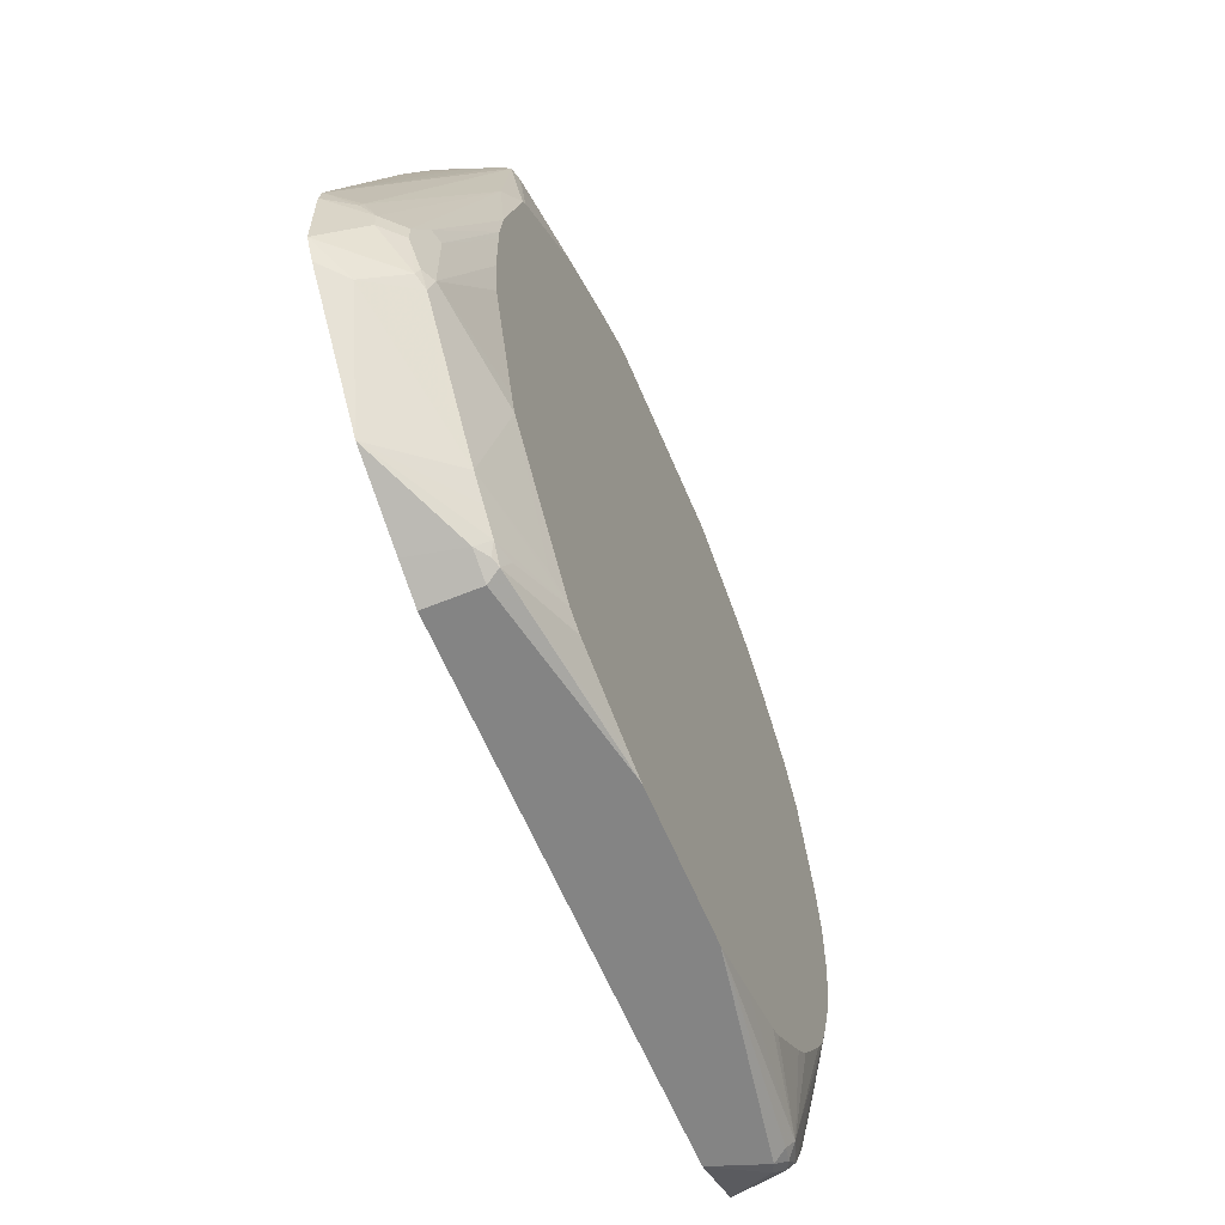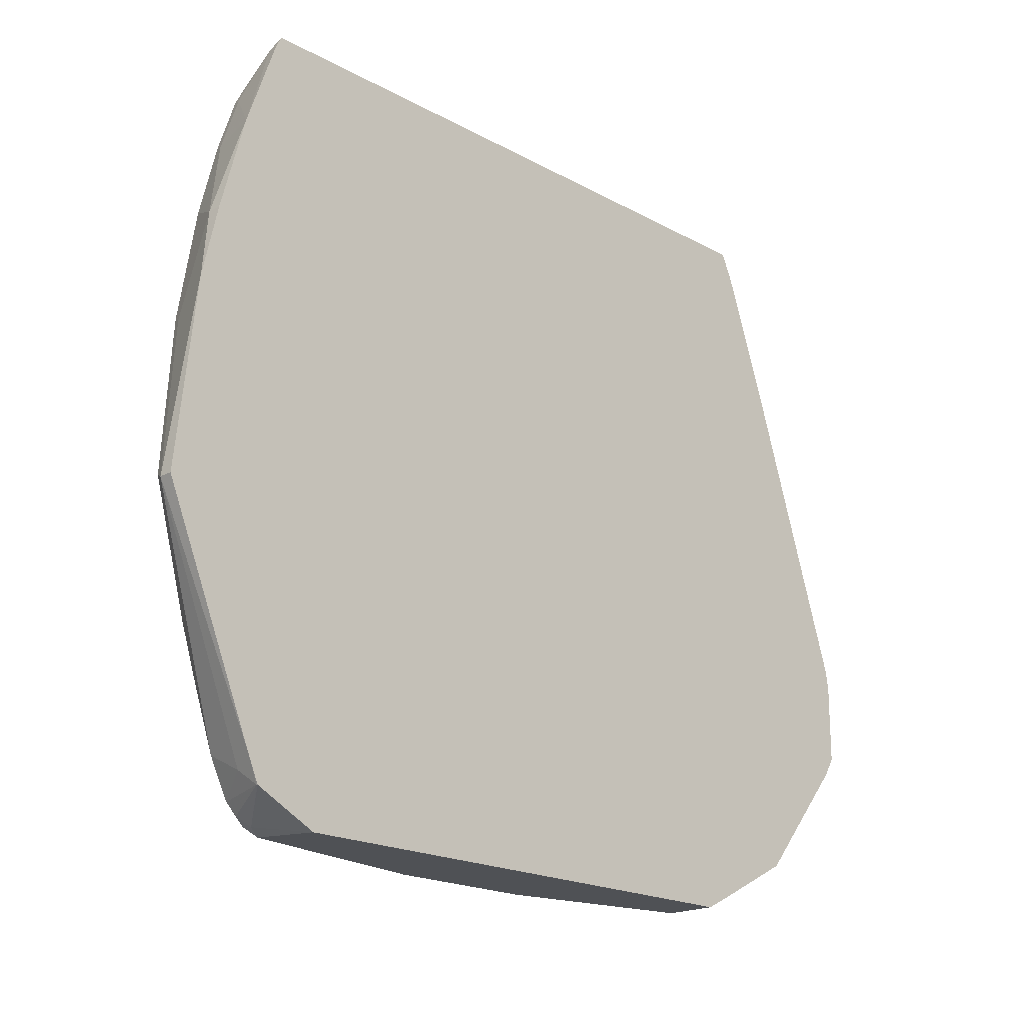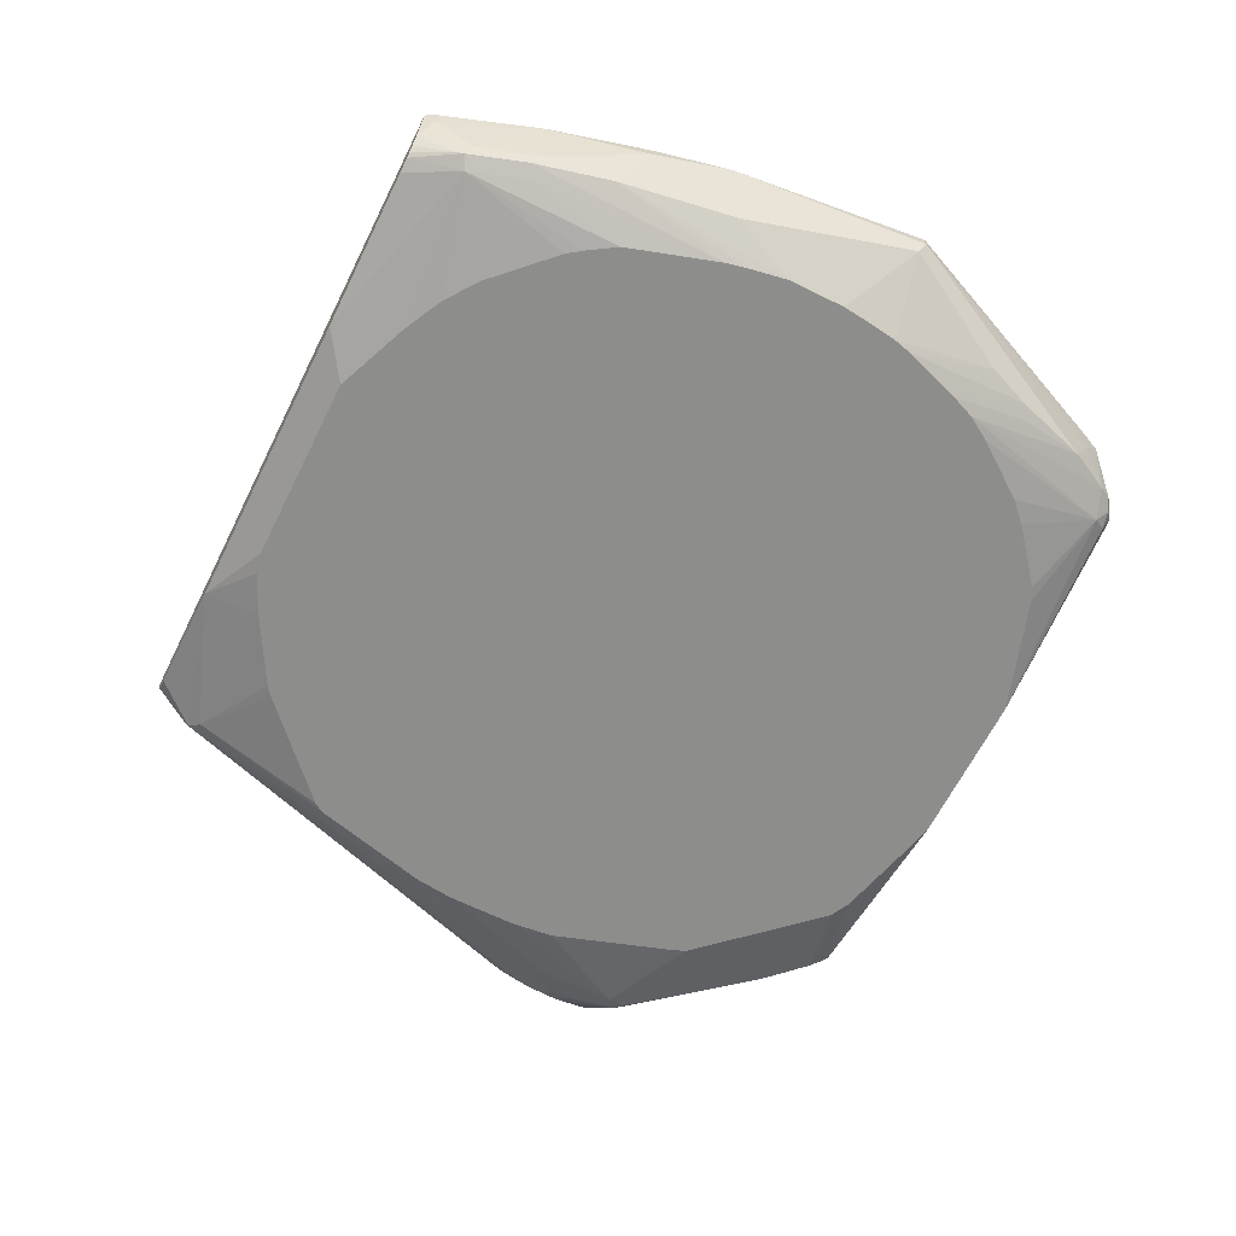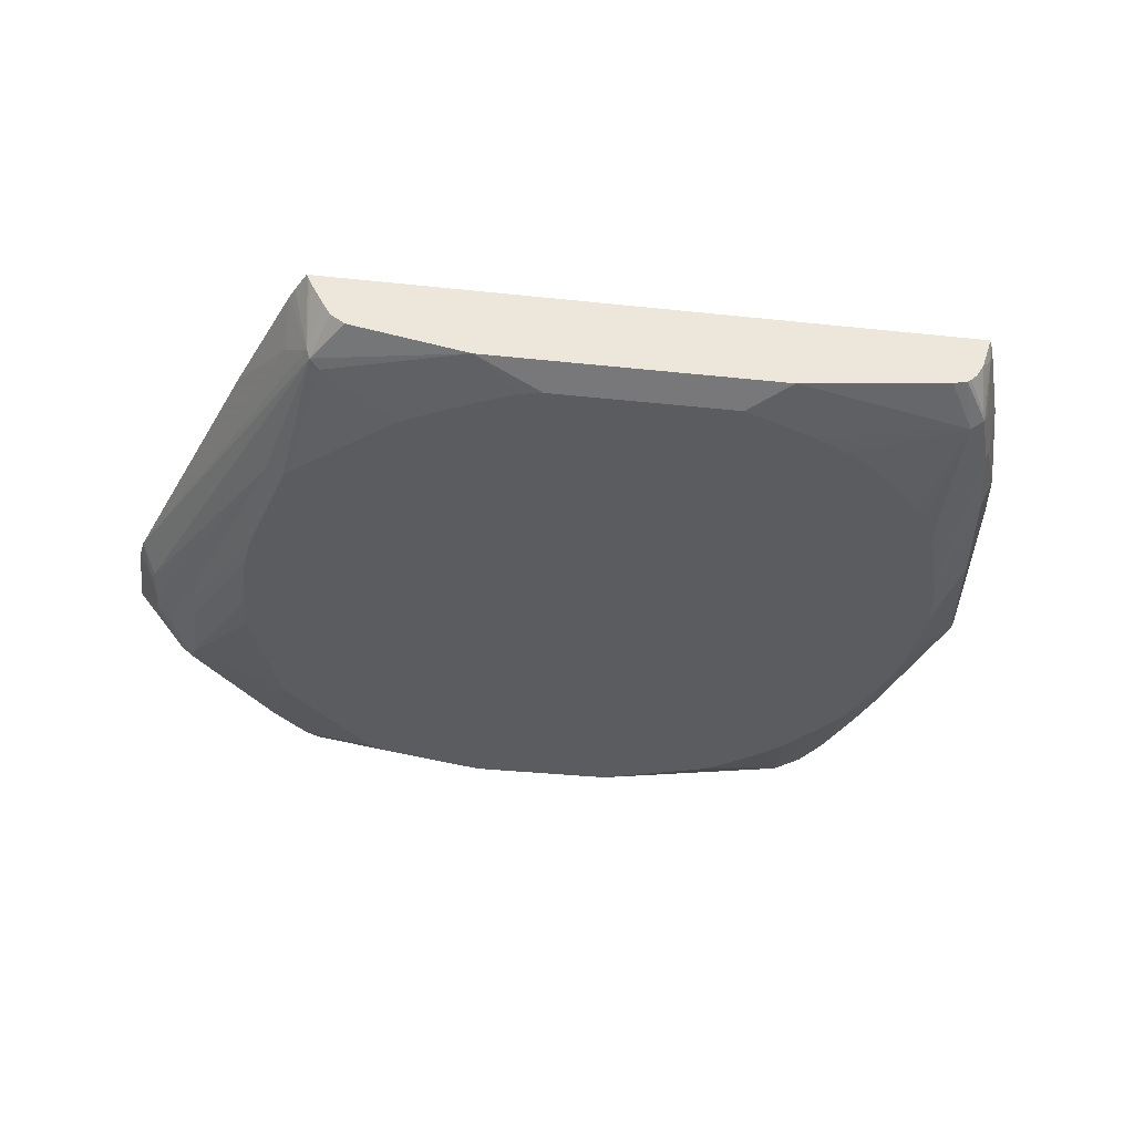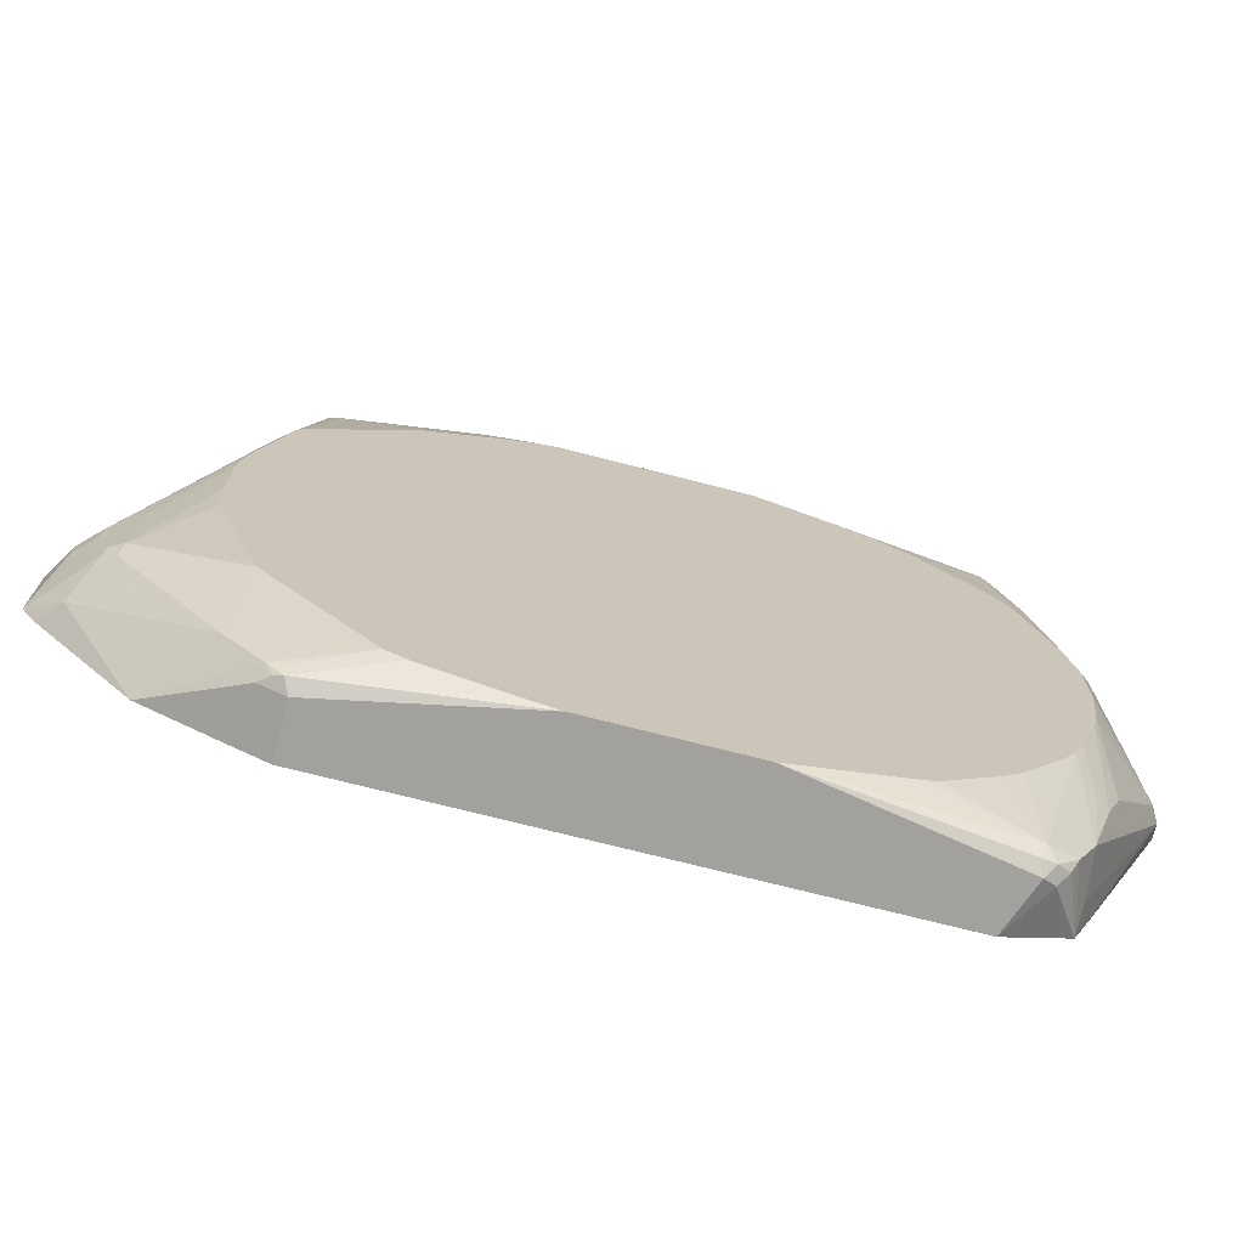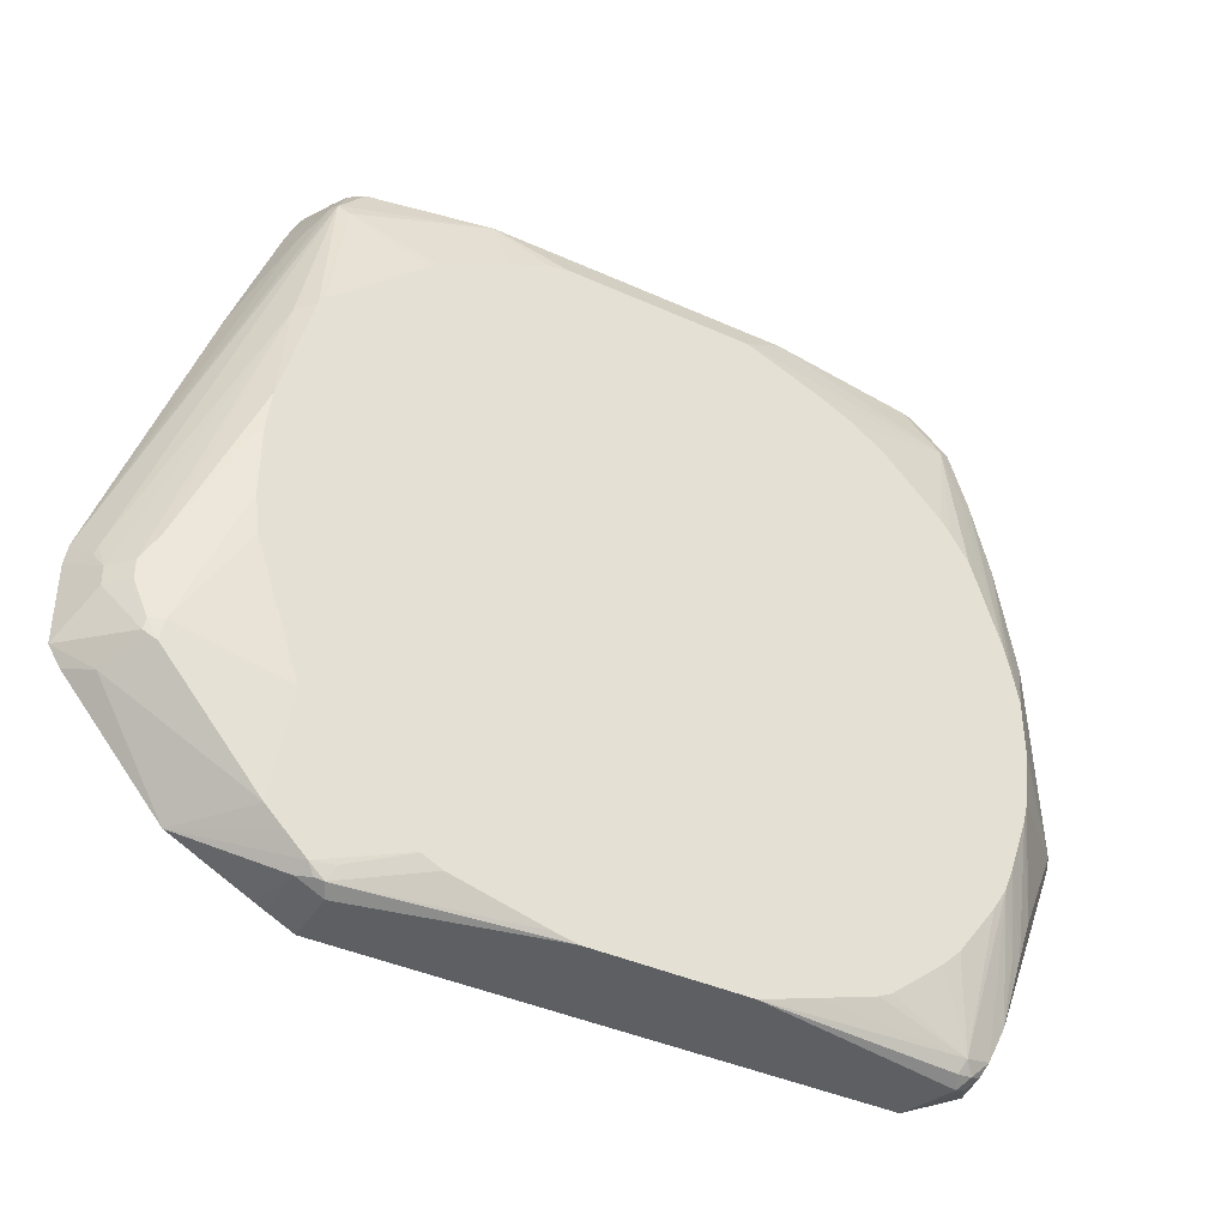
<metadata>
{"format":"obj","ext":"obj","renderer":"f3d","projection":"perspective","resolution":1024,"background":"white","views":[{"elev":-61.4,"azim":112.6,"up":"+Y"},{"elev":-19.5,"azim":-45.5,"up":"+Y"},{"elev":-64.4,"azim":-116.5,"up":"+Z"},{"elev":-34.4,"azim":171.8,"up":"+Z"},{"elev":-72.0,"azim":165.6,"up":"+Y"},{"elev":-40.3,"azim":150.9,"up":"+Y"}]}
</metadata>
<code>
v 0.1276 0.2346 0.2201
v 0.1361 0.2161 0.2201
v 0.1228 0.2029 0.1709
v 0.1267 0.2346 0.2178
v -0.4264 0.2346 0.2201
v 0.1401 0.2061 0.2201
v 0.1201 0.2002 0.1642
v 0.1067 0.2346 0.1815
v 0.1135 0.2346 0.1929
v 0.1232 0.2346 0.211
v 0.1254 0.2346 0.2152
v 0.1401 0.1762 0.1902
v 0.2612 -0.1552 0.2201
v -0.4261 0.2346 0.2187
v -0.4274 0.2327 0.2201
v 0.1787 0.09606 0.2201
v 0.135 0.06884 0.1444
v 0.1121 0.1922 0.1602
v -0.00463 0.2346 0.1556
v 0.0948 0.2346 0.1736
v 0.2483 -0.1682 0.1962
v 0.1495 0.06405 0.1548
v 0.264 -0.1726 0.2201
v 0.2509 -0.1762 0.1976
v -0.4252 0.2346 0.2149
v -0.4284 0.2262 0.2082
v -0.4314 0.2247 0.2201
v 0.1362 0.06405 0.1444
v 0.1301 0.07655 0.1444
v 0.05337 0.1495 0.1444
v 0.04463 0.1567 0.1444
v -0.01307 0.1889 0.1444
v -0.04583 0.2042 0.1444
v -0.06385 0.2082 0.1444
v -0.2608 0.2346 0.1556
v 0.2455 -0.1922 0.1869
v 0.2296 -0.1922 0.1709
v 0.2162 -0.1682 0.1642
v 0.1603 -0.03204 0.1444
v 0.264 -0.2402 0.2201
v -0.4177 0.2346 0.1922
v -0.4245 0.2282 0.2002
v -0.4271 0.1975 0.1655
v -0.4325 0.1922 0.1762
v -0.4584 0.1472 0.2201
v -0.2242 0.2082 0.1444
v -0.4164 0.1922 0.1602
v -0.3901 0.2346 0.1711
v 0.2455 -0.2082 0.1869
v 0.2296 -0.2082 0.1709
v 0.2082 -0.1762 0.1602
v 0.1641 -0.06387 0.1444
v 0.2541 -0.2562 0.2201
v 0.2362 -0.2643 0.2002
v 0.2202 -0.2482 0.1682
v -0.4245 0.2042 0.1682
v -0.4111 0.2346 0.1815
v -0.4025 0.2346 0.1741
v -0.4325 0.1441 0.1602
v -0.4431 0.1495 0.1655
v -0.4485 0.1441 0.1762
v -0.4805 0.06405 0.2082
v -0.46 0.1412 0.2201
v -0.2883 0.1823 0.1444
v -0.4205 0.06219 0.1444
v -0.3203 0.1663 0.1444
v -0.3485 0.1464 0.1444
v -0.3965 0.0983 0.1444
v -0.4058 0.0855 0.1444
v 0.2189 -0.2402 0.1655
v 0.2082 -0.2402 0.1602
v 0.1642 -0.07779 0.1444
v 0.2539 -0.2566 0.2201
v 0.2102 -0.2562 0.1642
v 0.174 -0.3523 0.2201
v 0.1301 -0.3523 0.1642
v -0.4062 0.2346 0.1766
v -0.4447 -0.01421 0.1444
v -0.4591 0.08537 0.1655
v -0.4752 0.0694 0.1976
v -0.4805 -0.01607 0.1762
v -0.4945 0.002018 0.2201
v -0.4805 0.06405 0.2201
v 0.1603 -0.1602 0.1444
v 0.1642 -0.1262 0.1444
v 0.1222 -0.2725 0.1444
v 0.1223 -0.2723 0.1444
v 0.1283 -0.2562 0.1444
v 0.1093 -0.3858 0.2201
v 0.1014 -0.3898 0.1762
v 0.09807 -0.3844 0.1642
v 0.1141 -0.3684 0.1642
v 0.03292 -0.3681 0.1444
v 0.05603 -0.3604 0.1482
v -0.4486 -0.03186 0.1444
v -0.4752 -0.01072 0.1655
v -0.4544 -0.06387 0.1444
v -0.5126 -0.1602 0.2082
v -0.5126 -0.1602 0.2201
v 0.1014 -0.3898 0.2201
v 0.08005 -0.4005 0.1762
v 0.09207 -0.3924 0.1682
v 0.08538 -0.3951 0.1655
v 0.08005 -0.3844 0.1602
v 0.03209 -0.3686 0.1444
v -0.5072 -0.1548 0.1976
v -0.4544 -0.1122 0.1444
v -0.4565 -0.2482 0.1682
v -0.4485 -0.2883 0.1762
v -0.4245 -0.3444 0.1682
v -0.4245 -0.3604 0.2002
v -0.4316 -0.3515 0.2201
v 0.08005 -0.4005 0.2201
v -0.07989 -0.4005 0.1444
v -0.06126 -0.3964 0.1444
v 0.0162 -0.3765 0.1444
v -0.4527 -0.1291 0.1444
v -0.4486 -0.1603 0.1444
v -0.4446 -0.1759 0.1444
v -0.4431 -0.283 0.1655
v -0.4325 -0.2883 0.1602
v -0.4205 -0.2444 0.1444
v -0.4084 -0.3764 0.1682
v -0.4217 -0.3737 0.2189
v -0.4224 -0.3725 0.2201
v -0.3684 -0.4005 0.2201
v -0.2082 -0.4005 0.1444
v -0.4286 -0.224 0.1444
v -0.4084 -0.2643 0.1444
v -0.3844 -0.3844 0.1602
v -0.3924 -0.3924 0.1682
v -0.4031 -0.3871 0.1735
v -0.4217 -0.3737 0.2201
v -0.3951 -0.3951 0.1815
v -0.3791 -0.3951 0.2201
v -0.3844 -0.4005 0.1762
v -0.3791 -0.3951 0.1655
v -0.2564 -0.3845 0.1444
v -0.3748 -0.3108 0.1444
v -0.3588 -0.3268 0.1444
v -0.315 -0.363 0.1444
v -0.3044 -0.3685 0.1444
v -0.4206 -0.3744 0.2201
f 59 78 60
f 71 84 85
f 70 74 71
f 62 96 81
f 62 80 96
f 62 83 63
f 61 80 62
f 62 81 82
f 61 79 80
f 60 79 61
f 71 74 86
f 60 78 79
f 59 65 78
f 62 82 83
f 71 86 87
f 76 93 94
f 71 88 84
f 81 98 82
f 81 96 98
f 56 77 58
f 79 97 96
f 79 95 97
f 79 96 80
f 71 87 88
f 78 95 79
f 76 92 93
f 75 92 76
f 75 91 92
f 75 90 91
f 75 89 90
f 74 76 86
f 76 94 86
f 56 57 77
f 45 62 63
f 54 76 74
f 45 61 62
f 44 61 45
f 43 61 44
f 43 60 61
f 43 59 60
f 43 47 59
f 46 64 47
f 43 58 47
f 41 57 56
f 41 43 42
f 41 56 43
f 40 55 49
f 82 98 99
f 40 54 55
f 43 56 58
f 55 74 70
f 47 65 59
f 47 64 66
f 54 75 76
f 54 73 75
f 54 74 55
f 53 73 54
f 51 72 52
f 51 85 72
f 47 58 48
f 51 71 85
f 50 55 70
f 49 55 50
f 47 69 65
f 47 68 69
f 47 67 68
f 47 66 67
f 50 70 71
f 86 94 93
f 122 129 130
f 90 100 113
f 124 132 134
f 124 133 125
f 123 132 124
f 123 131 132
f 123 130 131
f 122 130 123
f 124 134 133
f 121 128 122
f 119 128 120
f 112 124 125
f 111 123 124
f 111 124 112
f 110 123 111
f 110 122 123
f 120 128 121
f 110 121 122
f 126 135 134
f 127 136 137
f 40 53 54
f 134 135 143
f 133 134 143
f 132 136 134
f 131 136 132
f 131 137 136
f 126 134 136
f 130 137 131
f 130 141 142
f 130 140 141
f 130 139 140
f 129 139 130
f 127 130 138
f 127 137 130
f 130 142 138
f 89 100 90
f 110 120 121
f 108 120 110
f 98 109 110
f 98 108 109
f 98 106 108
f 97 107 106
f 96 97 106
f 96 106 98
f 98 110 111
f 93 104 105
f 91 104 93
f 91 103 104
f 91 102 103
f 90 102 91
f 90 101 102
f 90 113 101
f 91 93 92
f 108 110 109
f 98 111 112
f 101 103 102
f 108 119 120
f 108 118 119
f 106 118 108
f 106 117 118
f 106 107 117
f 104 116 105
f 98 112 99
f 103 116 104
f 103 114 115
f 101 114 103
f 101 127 114
f 101 136 127
f 101 126 136
f 101 113 126
f 103 115 116
f 38 52 39
f 1 16 6
f 37 51 38
f 1 73 53
f 1 53 40
f 1 40 23
f 1 23 13
f 1 13 16
f 1 6 2
f 2 6 3
f 3 7 8
f 3 8 9
f 3 9 10
f 3 11 4
f 3 6 12
f 3 12 13
f 3 13 7
f 5 14 15
f 6 16 12
f 7 17 18
f 17 39 52
f 17 28 39
f 15 26 27
f 14 26 15
f 14 25 26
f 13 24 21
f 1 75 73
f 13 23 24
f 7 22 17
f 7 21 22
f 7 13 21
f 7 20 8
f 7 19 20
f 7 18 19
f 12 16 13
f 1 89 75
f 1 100 89
f 1 113 100
f 1 77 57
f 1 58 77
f 1 48 58
f 1 35 48
f 1 19 35
f 1 20 19
f 1 57 41
f 1 8 20
f 1 10 9
f 1 11 10
f 1 4 11
f 1 3 4
f 1 2 3
f 38 51 52
f 1 9 8
f 17 52 72
f 1 41 25
f 1 14 5
f 1 126 113
f 1 135 126
f 1 143 135
f 1 133 143
f 1 125 133
f 1 112 125
f 1 25 14
f 1 99 112
f 1 83 82
f 1 63 83
f 1 45 63
f 1 27 45
f 1 15 27
f 1 5 15
f 1 82 99
f 17 72 85
f 3 10 11
f 17 84 88
f 22 36 37
f 21 36 22
f 21 24 36
f 19 46 35
f 19 34 46
f 19 33 34
f 22 37 38
f 19 32 33
f 18 31 32
f 18 30 31
f 18 29 30
f 17 22 28
f 17 29 18
f 17 30 29
f 18 32 19
f 17 31 30
f 22 38 39
f 23 40 49
f 37 71 51
f 37 50 71
f 36 50 37
f 36 49 50
f 35 47 48
f 35 46 47
f 22 39 28
f 26 45 27
f 26 43 44
f 26 42 43
f 26 41 42
f 25 41 26
f 17 85 84
f 23 49 36
f 26 44 45
f 17 32 31
f 23 36 24
f 17 34 33
f 17 139 129
f 17 140 139
f 17 141 140
f 17 142 141
f 17 138 142
f 17 127 138
f 17 129 122
f 17 114 127
f 17 105 116
f 17 93 105
f 17 86 93
f 17 87 86
f 17 88 87
f 17 33 32
f 17 116 115
f 17 122 128
f 17 115 114
f 17 119 118
f 17 46 34
f 17 128 119
f 17 64 46
f 17 66 64
f 17 67 66
f 17 69 68
f 17 65 69
f 17 68 67
f 17 95 78
f 17 97 95
f 17 107 97
f 17 117 107
f 17 118 117
f 17 78 65

</code>
